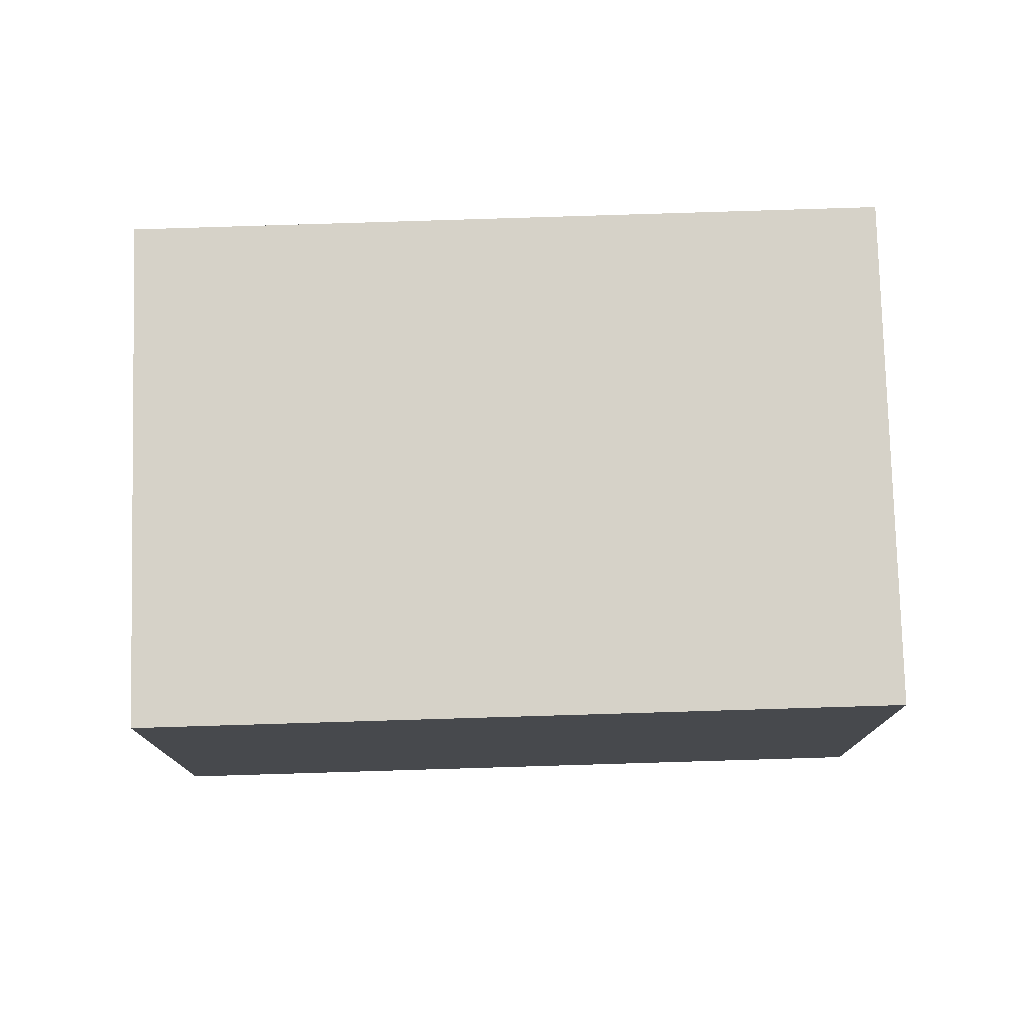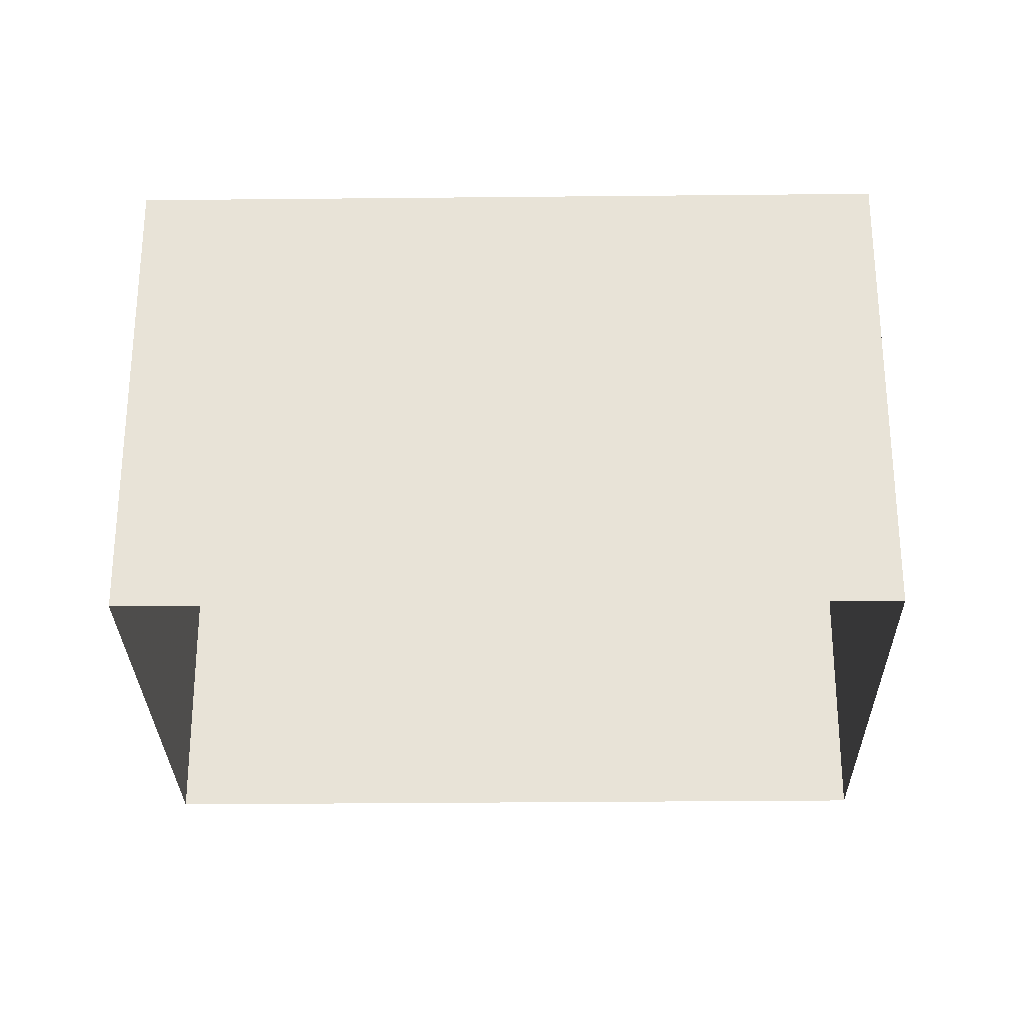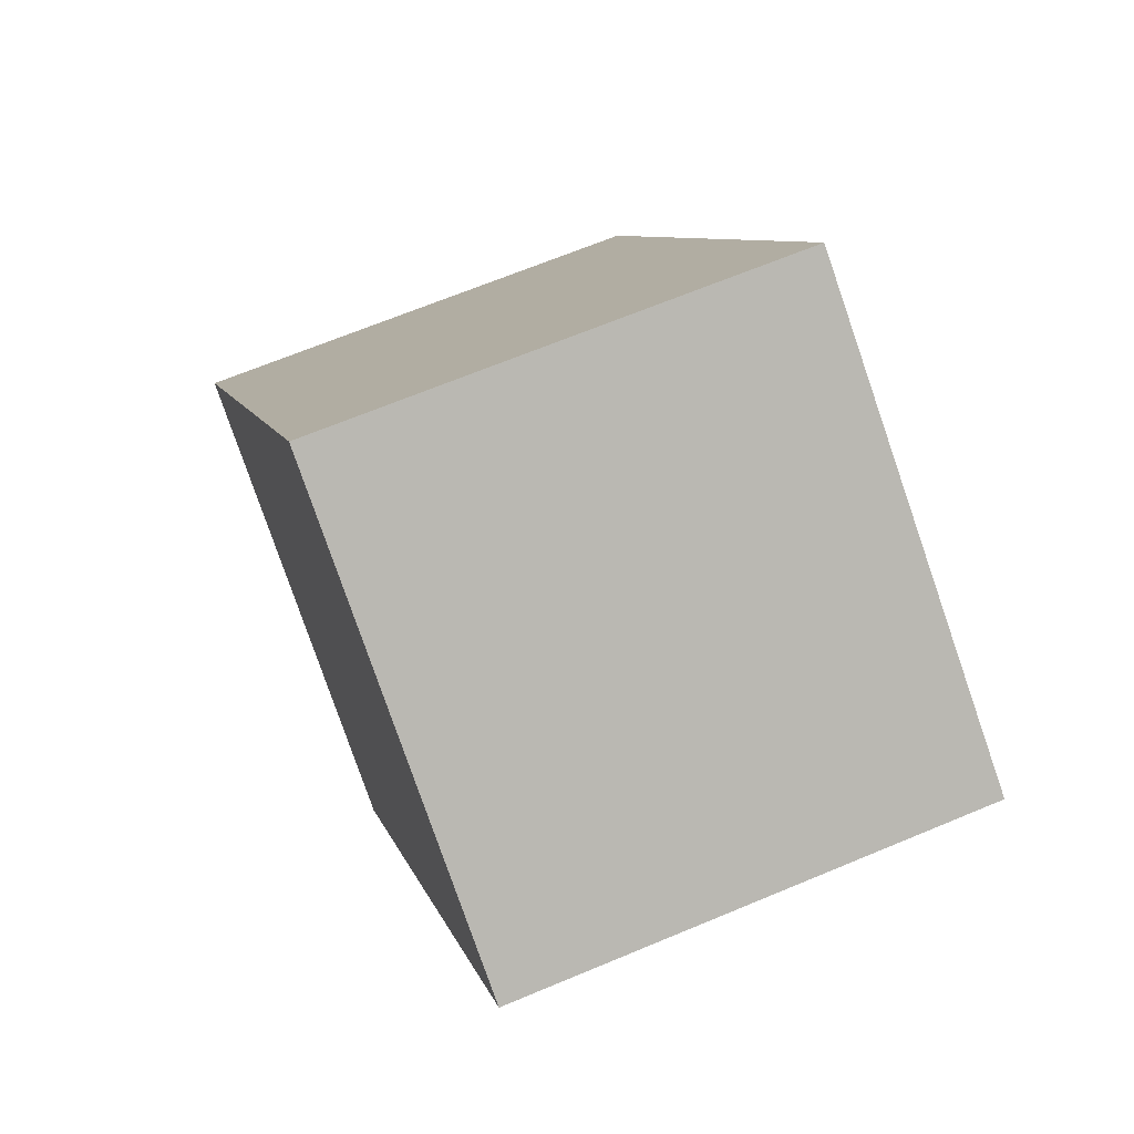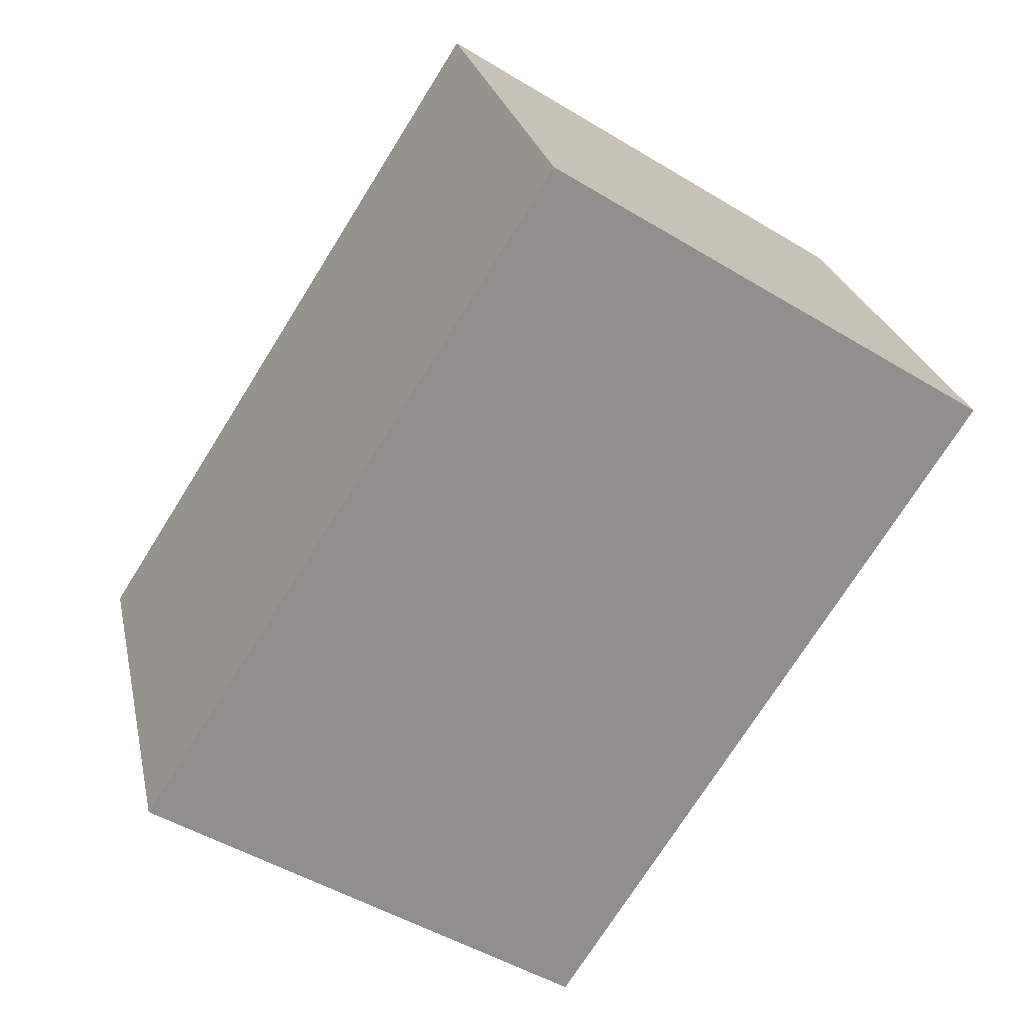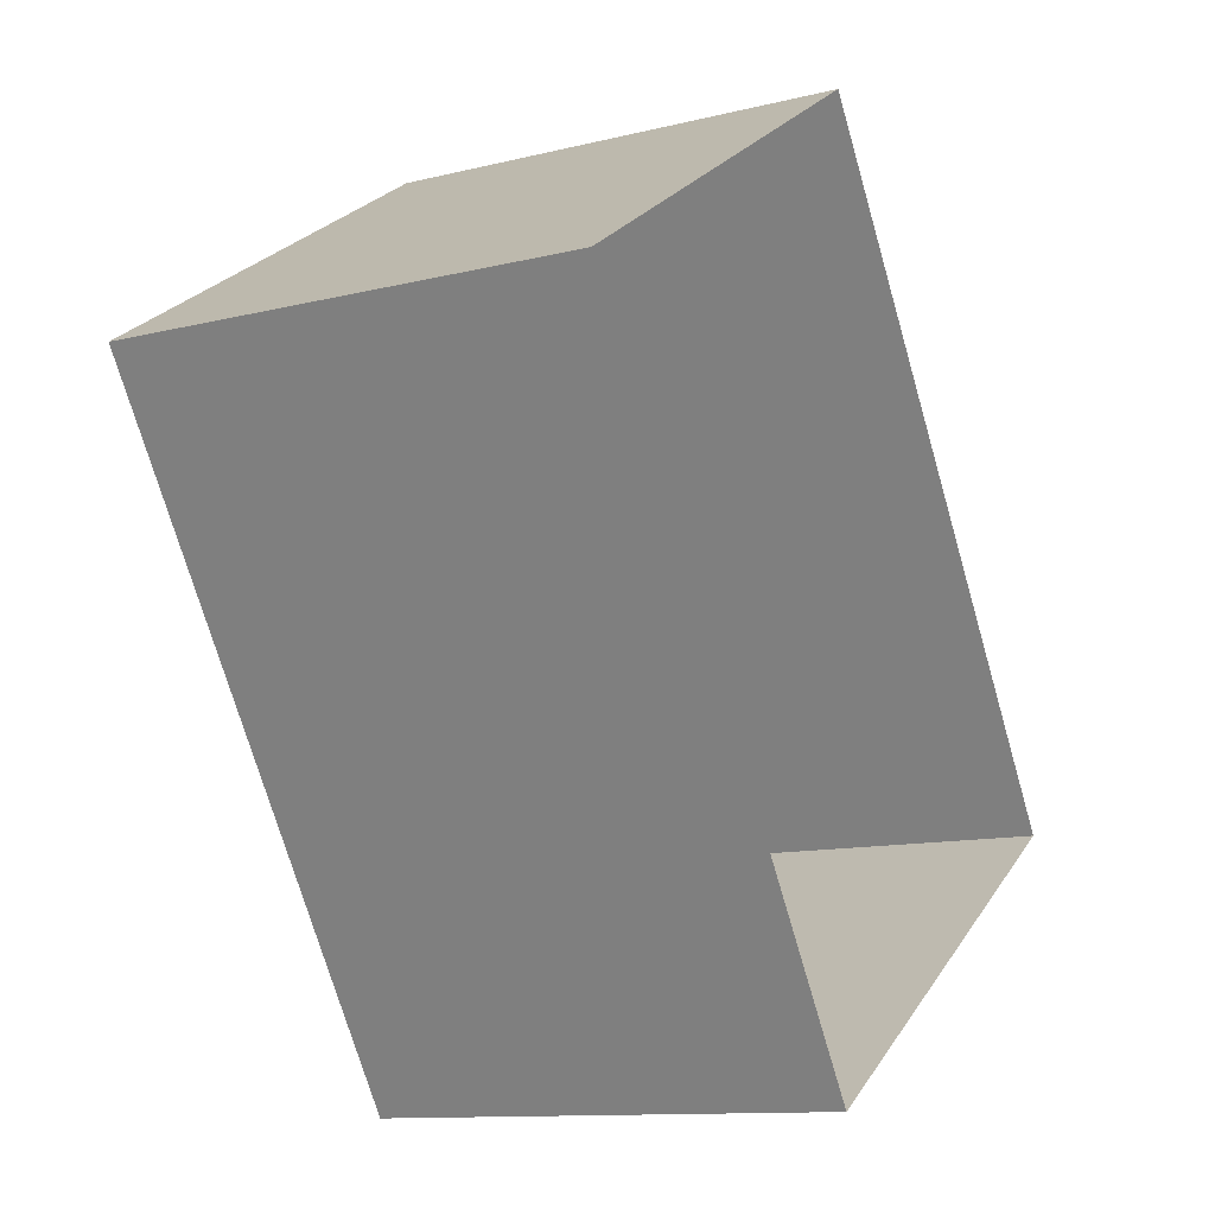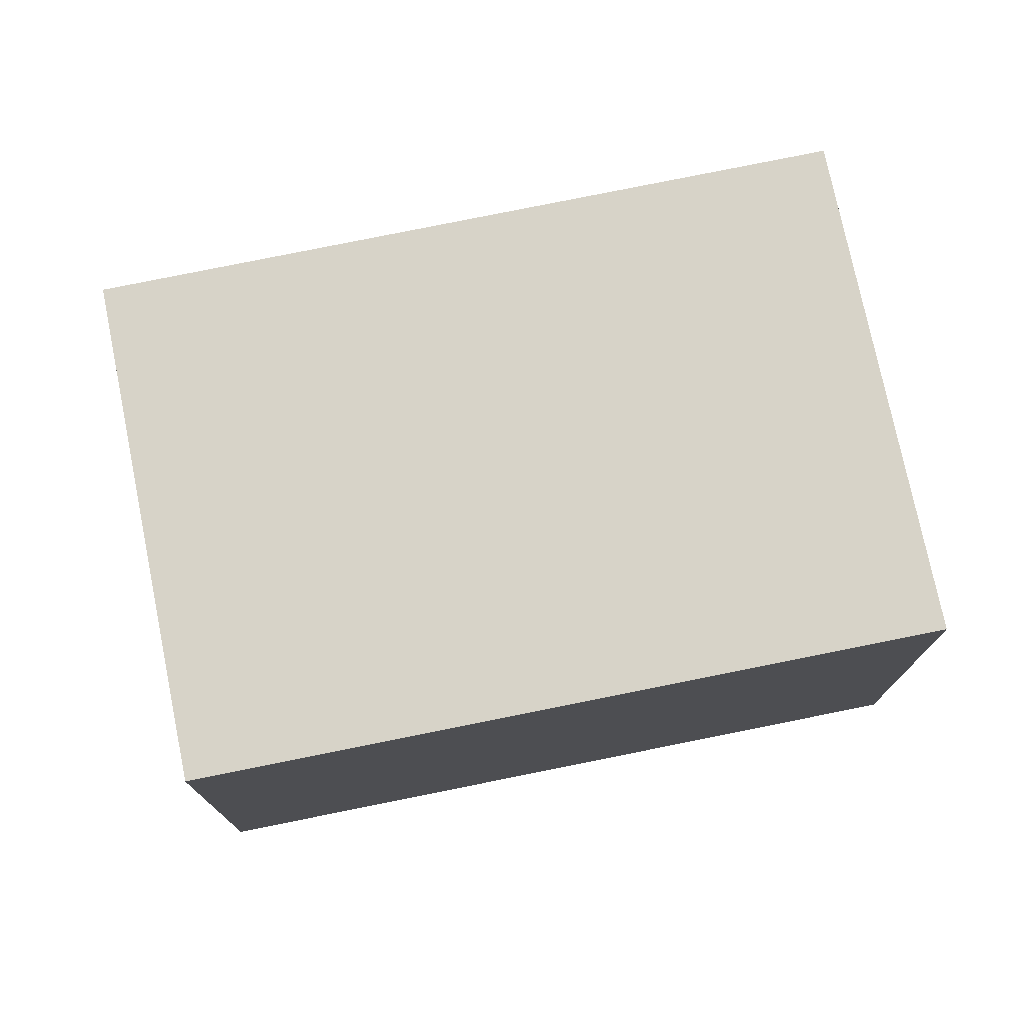
<metadata>
{"format":"obj","ext":"obj","renderer":"f3d","projection":"perspective","resolution":1024,"background":"white","views":[{"elev":77.9,"azim":-124.5,"up":"+Z"},{"elev":-28.8,"azim":58.1,"up":"+Z"},{"elev":67.0,"azim":67.2,"up":"+Y"},{"elev":24.9,"azim":-11.9,"up":"+Y"},{"elev":-11.8,"azim":121.0,"up":"+Y"},{"elev":76.5,"azim":45.8,"up":"+Z"}]}
</metadata>
<code>
v -2.198e+05 -1.247e+05 12.79
v -2.198e+05 -1.247e+05 12.79
v -2.198e+05 -1.247e+05 12.79
v -2.198e+05 -1.247e+05 12.79
v -2.198e+05 -1.247e+05 15.15
v -2.198e+05 -1.247e+05 15.15
v -2.198e+05 -1.247e+05 15.15
v -2.198e+05 -1.247e+05 15.15
f 1 2 3
f 1 4 2
f 5 6 7
f 5 8 6
f 7 1 3
f 7 6 1
f 5 2 4
f 8 5 4
f 8 4 1
f 6 8 1
f 5 3 2
f 5 7 3

</code>
